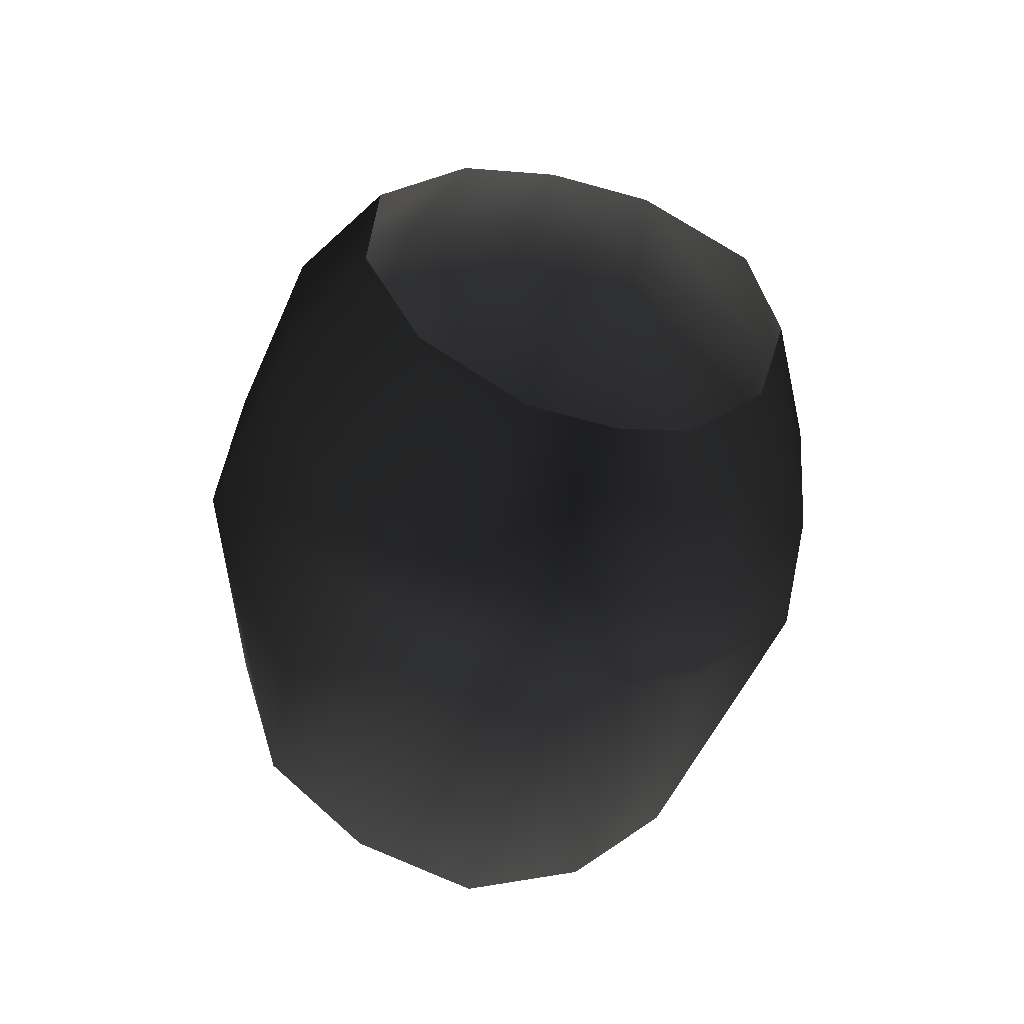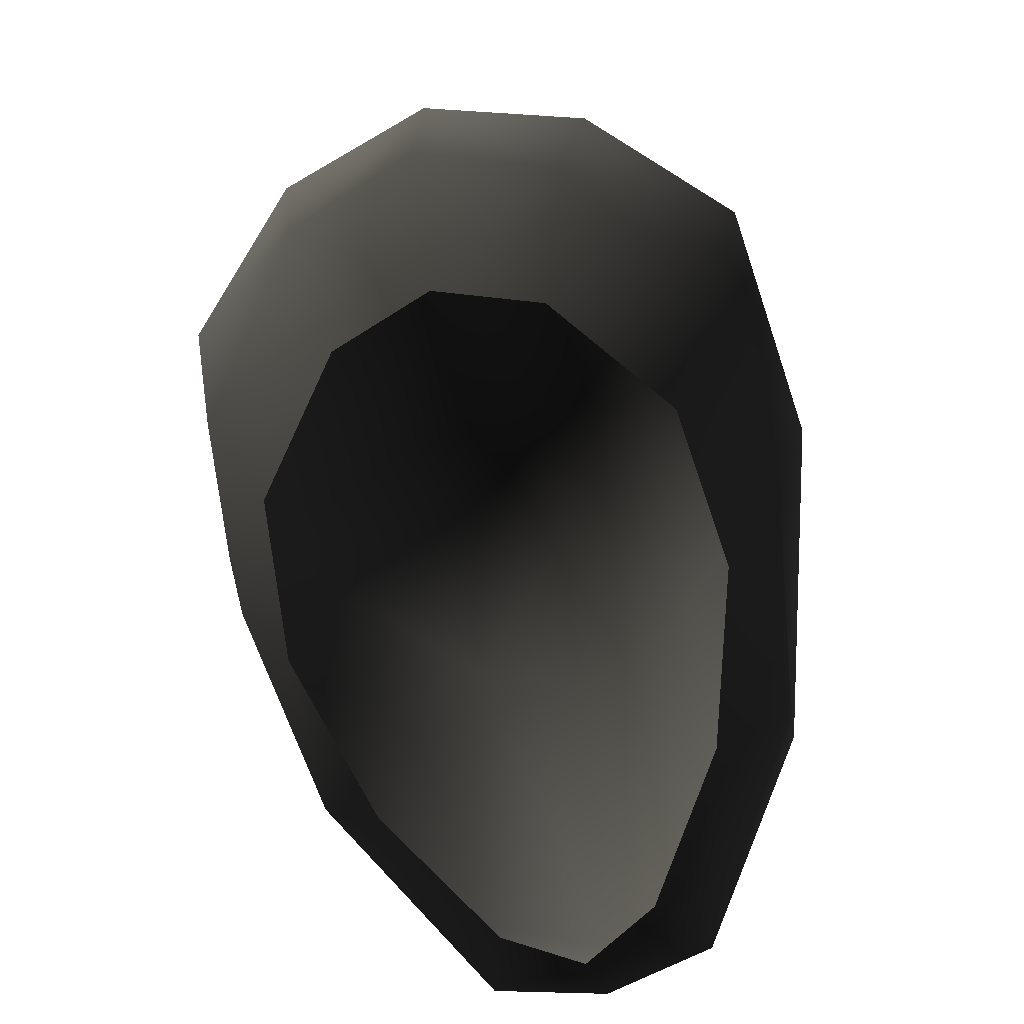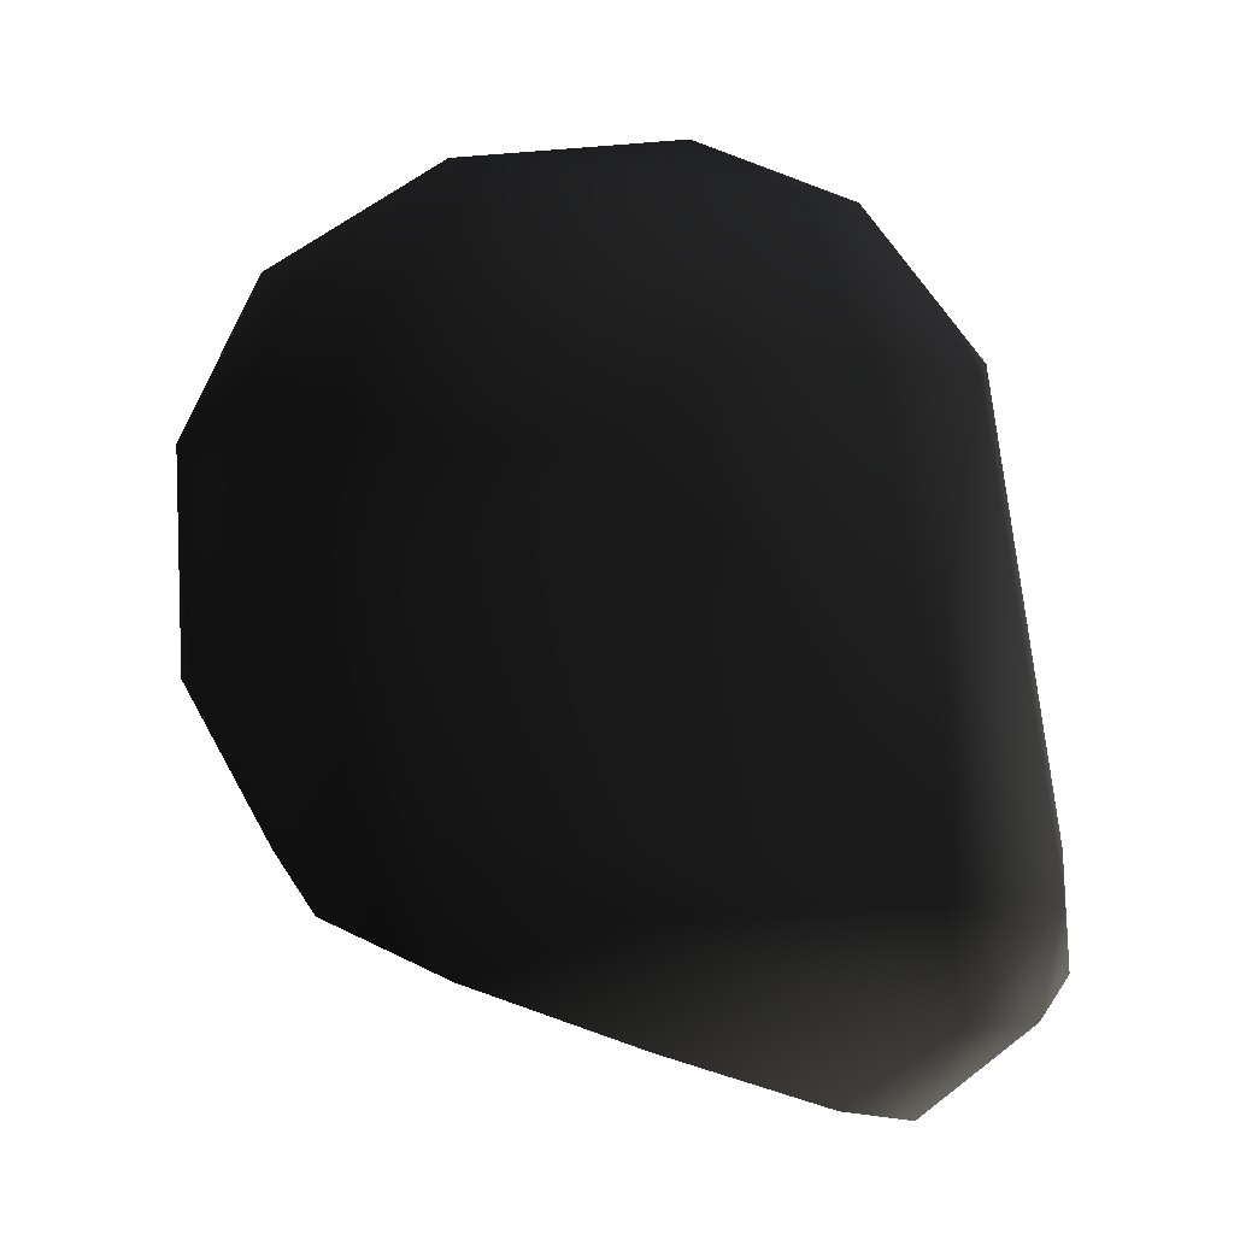
<metadata>
{"format":"obj","ext":"obj","renderer":"f3d","projection":"perspective","resolution":1024,"background":"white","views":[{"elev":-44.3,"azim":-12.5,"up":"+Z"},{"elev":-64.5,"azim":13.6,"up":"+Y"},{"elev":5.2,"azim":119.9,"up":"+Y"}]}
</metadata>
<code>
v 0.6445 2.481 1.424 0.498 0.498 0.498 #1
v 0.533 1.631 1.504 0.498 0.498 0.498 #1
v 1.17 2.359 0.918 0.498 0.498 0.498 #1
v 1.17 2.359 0.918 0.498 0.498 0.498 #1
v 0.533 1.631 1.504 0.498 0.498 0.498 #1
v 1.036 1.447 0.8694 0.498 0.498 0.498 #1
v 0.9458 1.264 -0.9739 0.498 0.498 0.498 #1
v 0.509 1.11 -1.459 0.498 0.498 0.498 #1
v 0.8457 2.812 -0.7942 0.498 0.498 0.498 #1
v 0.8457 2.812 -0.7942 0.498 0.498 0.498 #1
v 0.509 1.11 -1.459 0.498 0.498 0.498 #1
v 0.4626 2.762 -1.178 0.498 0.498 0.498 #1
v 1.063 2.871 -0.2014 0.498 0.498 0.498 #1
v 0.9504 3.014 0.7034 0.498 0.498 0.498 #1
v 1.254 2.072 0.002441 0.498 0.498 0.498 #1
v 1.254 2.072 0.002441 0.498 0.498 0.498 #1
v 0.9504 3.014 0.7034 0.498 0.498 0.498 #1
v 1.17 2.359 0.918 0.498 0.498 0.498 #1
v 1.17 2.359 0.918 0.498 0.498 0.498 #1
v 0.9504 3.014 0.7034 0.498 0.498 0.498 #1
v 0.6445 2.481 1.424 0.498 0.498 0.498 #1
v 0.6445 2.481 1.424 0.498 0.498 0.498 #1
v 0.9504 3.014 0.7034 0.498 0.498 0.498 #1
v 0.5281 3.08 1.13 0.498 0.498 0.498 #1
v 0.6445 2.481 1.424 0.498 0.498 0.498 #1
v 0.5281 3.08 1.13 0.498 0.498 0.498 #1
v 0 2.527 1.611 0.498 0.498 0.498 #1
v 0 2.527 1.611 0.498 0.498 0.498 #1
v 0.5281 3.08 1.13 0.498 0.498 0.498 #1
v 0 3.102 1.299 0.498 0.498 0.498 #1
v 0.3594 3.316 -0.7292 0.498 0.498 0.498 #1
v 0.4626 2.762 -1.178 0.498 0.498 0.498 #1
v 0 3.292 -0.9158 0.498 0.498 0.498 #1
v 0 3.292 -0.9158 0.498 0.498 0.498 #1
v 0.4626 2.762 -1.178 0.498 0.498 0.498 #1
v 0 2.742 -1.35 0.498 0.498 0.498 #1
v 0.4626 2.762 -1.178 0.498 0.498 0.498 #1
v 0.3594 3.316 -0.7292 0.498 0.498 0.498 #1
v 0.8457 2.812 -0.7942 0.498 0.498 0.498 #1
v -0.000244 3.521 -0.2812 0.498 0.498 0.498 #1
v 0.3594 3.316 -0.7292 0.498 0.498 0.498 #1
v 0 3.292 -0.9158 0.498 0.498 0.498 #1
v -0.000244 3.521 -0.2812 0.498 0.498 0.498 #1
v 0.5769 3.375 -0.252 0.498 0.498 0.498 #1
v 0.3594 3.316 -0.7292 0.498 0.498 0.498 #1
v 0.509 1.11 -1.459 0.498 0.498 0.498 #1
v 0.9458 1.264 -0.9739 0.498 0.498 0.498 #1
v 0.4485 0.6953 -1.514 0.498 0.498 0.498 #1
v 0.4485 0.6953 -1.514 0.498 0.498 0.498 #1
v 0.9458 1.264 -0.9739 0.498 0.498 0.498 #1
v 0.9536 0.9905 -0.696 0.498 0.498 0.498 #1
v 1.096 1.257 0.1123 0.498 0.498 0.498 #1
v 1.254 2.072 0.002441 0.498 0.498 0.498 #1
v 1.036 1.447 0.8694 0.498 0.498 0.498 #1
v 1.036 1.447 0.8694 0.498 0.498 0.498 #1
v 1.254 2.072 0.002441 0.498 0.498 0.498 #1
v 1.17 2.359 0.918 0.498 0.498 0.498 #1
v 1.063 2.871 -0.2014 0.498 0.498 0.498 #1
v 1.254 2.072 0.002441 0.498 0.498 0.498 #1
v 0.8457 2.812 -0.7942 0.498 0.498 0.498 #1
v 0.8457 2.812 -0.7942 0.498 0.498 0.498 #1
v 1.254 2.072 0.002441 0.498 0.498 0.498 #1
v 0.9458 1.264 -0.9739 0.498 0.498 0.498 #1
v 0 1.675 1.684 0.498 0.498 0.498 #1
v 0.533 1.631 1.504 0.498 0.498 0.498 #1
v 0 2.527 1.611 0.498 0.498 0.498 #1
v 0 2.527 1.611 0.498 0.498 0.498 #1
v 0.533 1.631 1.504 0.498 0.498 0.498 #1
v 0.6445 2.481 1.424 0.498 0.498 0.498 #1
v 0 2.742 -1.35 0.498 0.498 0.498 #1
v 0.4626 2.762 -1.178 0.498 0.498 0.498 #1
v 0 1.04 -1.666 0.498 0.498 0.498 #1
v 0 1.04 -1.666 0.498 0.498 0.498 #1
v 0.4626 2.762 -1.178 0.498 0.498 0.498 #1
v 0.509 1.11 -1.459 0.498 0.498 0.498 #1
v 0.9536 0.9905 -0.696 0.498 0.498 0.498 #1
v 0.9458 1.264 -0.9739 0.498 0.498 0.498 #1
v 1.096 1.257 0.1123 0.498 0.498 0.498 #1
v 1.096 1.257 0.1123 0.498 0.498 0.498 #1
v 0.9458 1.264 -0.9739 0.498 0.498 0.498 #1
v 1.254 2.072 0.002441 0.498 0.498 0.498 #1
v 1.063 2.871 -0.2014 0.498 0.498 0.498 #1
v 0.8457 2.812 -0.7942 0.498 0.498 0.498 #1
v 0.5769 3.375 -0.252 0.498 0.498 0.498 #1
v 0.5769 3.375 -0.252 0.498 0.498 0.498 #1
v 0.8457 2.812 -0.7942 0.498 0.498 0.498 #1
v 0.3594 3.316 -0.7292 0.498 0.498 0.498 #1
v 0.5769 3.375 -0.252 0.498 0.498 0.498 #1
v 0.4221 3.458 0.4197 0.498 0.498 0.498 #1
v 1.063 2.871 -0.2014 0.498 0.498 0.498 #1
v 1.063 2.871 -0.2014 0.498 0.498 0.498 #1
v 0.4221 3.458 0.4197 0.498 0.498 0.498 #1
v 0.9504 3.014 0.7034 0.498 0.498 0.498 #1
v 0.9504 3.014 0.7034 0.498 0.498 0.498 #1
v 0.4221 3.458 0.4197 0.498 0.498 0.498 #1
v 0.5281 3.08 1.13 0.498 0.498 0.498 #1
v 0.4221 3.458 0.4197 0.498 0.498 0.498 #1
v 0 3.486 0.6597 0.498 0.498 0.498 #1
v 0.5281 3.08 1.13 0.498 0.498 0.498 #1
v 0.5281 3.08 1.13 0.498 0.498 0.498 #1
v 0 3.486 0.6597 0.498 0.498 0.498 #1
v 0 3.102 1.299 0.498 0.498 0.498 #1
v 0.5769 3.375 -0.252 0.498 0.498 0.498 #1
v -0.000244 3.521 -0.2812 0.498 0.498 0.498 #1
v 0.4221 3.458 0.4197 0.498 0.498 0.498 #1
v 0.4221 3.458 0.4197 0.498 0.498 0.498 #1
v -0.000244 3.521 -0.2812 0.498 0.498 0.498 #1
v 0 3.486 0.6597 0.498 0.498 0.498 #1
v 0 0.627 -1.586 0.498 0.498 0.498 #1
v 0 1.04 -1.666 0.498 0.498 0.498 #1
v 0.4485 0.6953 -1.514 0.498 0.498 0.498 #1
v 0.4485 0.6953 -1.514 0.498 0.498 0.498 #1
v 0 1.04 -1.666 0.498 0.498 0.498 #1
v 0.509 1.11 -1.459 0.498 0.498 0.498 #1
v 0 0.627 -1.586 0.498 0.498 0.498 #1
v 0.4485 0.6953 -1.514 0.498 0.498 0.498 #1
v 0 0.2397 -1.146 0.498 0.498 0.498 #1
v 0 0.2397 -1.146 0.498 0.498 0.498 #1
v 0.4485 0.6953 -1.514 0.498 0.498 0.498 #1
v 0.3022 0.3237 -1.01 0.498 0.498 0.498 #1
v 0.9536 0.9905 -0.696 0.498 0.498 0.498 #1
v 0.6597 0.5332 -0.5093 0.498 0.498 0.498 #1
v 0.4485 0.6953 -1.514 0.498 0.498 0.498 #1
v 0.4485 0.6953 -1.514 0.498 0.498 0.498 #1
v 0.6597 0.5332 -0.5093 0.498 0.498 0.498 #1
v 0.3022 0.3237 -1.01 0.498 0.498 0.498 #1
v 0.6597 0.5332 -0.5093 0.498 0.498 0.498 #1
v 0.9536 0.9905 -0.696 0.498 0.498 0.498 #1
v 0.8525 0.7327 0.1331 0.498 0.498 0.498 #1
v 0.8525 0.7327 0.1331 0.498 0.498 0.498 #1
v 0.9536 0.9905 -0.696 0.498 0.498 0.498 #1
v 1.096 1.257 0.1123 0.498 0.498 0.498 #1
v 1.036 1.447 0.8694 0.498 0.498 0.498 #1
v 0.79 0.8843 0.7366 0.498 0.498 0.498 #1
v 1.096 1.257 0.1123 0.498 0.498 0.498 #1
v 1.096 1.257 0.1123 0.498 0.498 0.498 #1
v 0.79 0.8843 0.7366 0.498 0.498 0.498 #1
v 0.8525 0.7327 0.1331 0.498 0.498 0.498 #1
v 0.79 0.8843 0.7366 0.498 0.498 0.498 #1
v 1.036 1.447 0.8694 0.498 0.498 0.498 #1
v 0.4072 1.023 1.203 0.498 0.498 0.498 #1
v 0.4072 1.023 1.203 0.498 0.498 0.498 #1
v 1.036 1.447 0.8694 0.498 0.498 0.498 #1
v 0.533 1.631 1.504 0.498 0.498 0.498 #1
v 0.4072 1.023 1.203 0.498 0.498 0.498 #1
v 0.533 1.631 1.504 0.498 0.498 0.498 #1
v 0 1.073 1.333 0.498 0.498 0.498 #1
v 0 1.073 1.333 0.498 0.498 0.498 #1
v 0.533 1.631 1.504 0.498 0.498 0.498 #1
v 0 1.675 1.684 0.498 0.498 0.498 #1
v -1.17 2.359 0.918 0.498 0.498 0.498 #1
v -1.271 2.07 -0.003662 0.498 0.498 0.498 #1
v -1.036 1.447 0.8694 0.498 0.498 0.498 #1
v -1.036 1.447 0.8694 0.498 0.498 0.498 #1
v -1.271 2.07 -0.003662 0.498 0.498 0.498 #1
v -1.096 1.257 0.1123 0.498 0.498 0.498 #1
v -0.6445 2.481 1.424 0.498 0.498 0.498 #1
v -1.17 2.359 0.918 0.498 0.498 0.498 #1
v -0.533 1.631 1.504 0.498 0.498 0.498 #1
v -0.533 1.631 1.504 0.498 0.498 0.498 #1
v -1.17 2.359 0.918 0.498 0.498 0.498 #1
v -1.036 1.447 0.8694 0.498 0.498 0.498 #1
v -0.6445 2.481 1.424 0.498 0.498 0.498 #1
v -0.533 1.631 1.504 0.498 0.498 0.498 #1
v 0 2.527 1.611 0.498 0.498 0.498 #1
v 0 2.527 1.611 0.498 0.498 0.498 #1
v -0.533 1.631 1.504 0.498 0.498 0.498 #1
v 0 1.675 1.684 0.498 0.498 0.498 #1
v -0.4626 2.762 -1.178 0.498 0.498 0.498 #1
v -0.509 1.11 -1.459 0.498 0.498 0.498 #1
v -0.8457 2.812 -0.7942 0.498 0.498 0.498 #1
v -0.8457 2.812 -0.7942 0.498 0.498 0.498 #1
v -0.509 1.11 -1.459 0.498 0.498 0.498 #1
v -0.9458 1.264 -0.9739 0.498 0.498 0.498 #1
v -1.004 2.872 -0.198 0.498 0.498 0.498 #1
v -0.8457 2.812 -0.7942 0.498 0.498 0.498 #1
v -1.271 2.07 -0.003662 0.498 0.498 0.498 #1
v -1.271 2.07 -0.003662 0.498 0.498 0.498 #1
v -0.8457 2.812 -0.7942 0.498 0.498 0.498 #1
v -0.9458 1.264 -0.9739 0.498 0.498 0.498 #1
v -1.004 2.872 -0.198 0.498 0.498 0.498 #1
v -1.271 2.07 -0.003662 0.498 0.498 0.498 #1
v -0.9504 3.014 0.7034 0.498 0.498 0.498 #1
v -0.9504 3.014 0.7034 0.498 0.498 0.498 #1
v -1.271 2.07 -0.003662 0.498 0.498 0.498 #1
v -1.17 2.359 0.918 0.498 0.498 0.498 #1
v -1.17 2.359 0.918 0.498 0.498 0.498 #1
v -0.6445 2.481 1.424 0.498 0.498 0.498 #1
v -0.9504 3.014 0.7034 0.498 0.498 0.498 #1
v -0.9504 3.014 0.7034 0.498 0.498 0.498 #1
v -0.6445 2.481 1.424 0.498 0.498 0.498 #1
v -0.5281 3.08 1.13 0.498 0.498 0.498 #1
v 0 3.102 1.299 0.498 0.498 0.498 #1
v -0.5281 3.08 1.13 0.498 0.498 0.498 #1
v 0 2.527 1.611 0.498 0.498 0.498 #1
v 0 2.527 1.611 0.498 0.498 0.498 #1
v -0.5281 3.08 1.13 0.498 0.498 0.498 #1
v -0.6445 2.481 1.424 0.498 0.498 0.498 #1
v -0.3594 3.316 -0.7292 0.498 0.498 0.498 #1
v 0 3.292 -0.9158 0.498 0.498 0.498 #1
v -0.4626 2.762 -1.178 0.498 0.498 0.498 #1
v -0.4626 2.762 -1.178 0.498 0.498 0.498 #1
v 0 3.292 -0.9158 0.498 0.498 0.498 #1
v 0 2.742 -1.35 0.498 0.498 0.498 #1
v -0.4626 2.762 -1.178 0.498 0.498 0.498 #1
v -0.8457 2.812 -0.7942 0.498 0.498 0.498 #1
v -0.3594 3.316 -0.7292 0.498 0.498 0.498 #1
v -0.8457 2.812 -0.7942 0.498 0.498 0.498 #1
v -1.004 2.872 -0.198 0.498 0.498 0.498 #1
v -0.3594 3.316 -0.7292 0.498 0.498 0.498 #1
v -0.3594 3.316 -0.7292 0.498 0.498 0.498 #1
v -1.004 2.872 -0.198 0.498 0.498 0.498 #1
v -0.5769 3.375 -0.252 0.498 0.498 0.498 #1
v -0.000244 3.521 -0.2812 0.498 0.498 0.498 #1
v 0 3.292 -0.9158 0.498 0.498 0.498 #1
v -0.3594 3.316 -0.7292 0.498 0.498 0.498 #1
v -0.3594 3.316 -0.7292 0.498 0.498 0.498 #1
v -0.5769 3.375 -0.252 0.498 0.498 0.498 #1
v -0.000244 3.521 -0.2812 0.498 0.498 0.498 #1
v -1.271 2.07 -0.003662 0.498 0.498 0.498 #1
v -0.9458 1.264 -0.9739 0.498 0.498 0.498 #1
v -1.096 1.257 0.1123 0.498 0.498 0.498 #1
v -1.096 1.257 0.1123 0.498 0.498 0.498 #1
v -0.9458 1.264 -0.9739 0.498 0.498 0.498 #1
v -0.9539 0.9905 -0.696 0.498 0.498 0.498 #1
v 0 0.627 -1.586 0.498 0.498 0.498 #1
v -0.449 0.6953 -1.514 0.498 0.498 0.498 #1
v 0 1.04 -1.666 0.498 0.498 0.498 #1
v 0 1.04 -1.666 0.498 0.498 0.498 #1
v -0.449 0.6953 -1.514 0.498 0.498 0.498 #1
v -0.509 1.11 -1.459 0.498 0.498 0.498 #1
v -0.509 1.11 -1.459 0.498 0.498 0.498 #1
v -0.449 0.6953 -1.514 0.498 0.498 0.498 #1
v -0.9458 1.264 -0.9739 0.498 0.498 0.498 #1
v -0.9458 1.264 -0.9739 0.498 0.498 0.498 #1
v -0.449 0.6953 -1.514 0.498 0.498 0.498 #1
v -0.9539 0.9905 -0.696 0.498 0.498 0.498 #1
v 0 2.742 -1.35 0.498 0.498 0.498 #1
v 0 1.04 -1.666 0.498 0.498 0.498 #1
v -0.4626 2.762 -1.178 0.498 0.498 0.498 #1
v -0.4626 2.762 -1.178 0.498 0.498 0.498 #1
v 0 1.04 -1.666 0.498 0.498 0.498 #1
v -0.509 1.11 -1.459 0.498 0.498 0.498 #1
v -0.5769 3.375 -0.252 0.498 0.498 0.498 #1
v -1.004 2.872 -0.198 0.498 0.498 0.498 #1
v -0.4221 3.458 0.4197 0.498 0.498 0.498 #1
v -0.4221 3.458 0.4197 0.498 0.498 0.498 #1
v -1.004 2.872 -0.198 0.498 0.498 0.498 #1
v -0.9504 3.014 0.7034 0.498 0.498 0.498 #1
v -0.9504 3.014 0.7034 0.498 0.498 0.498 #1
v -0.5281 3.08 1.13 0.498 0.498 0.498 #1
v -0.4221 3.458 0.4197 0.498 0.498 0.498 #1
v 0 3.102 1.299 0.498 0.498 0.498 #1
v 0 3.486 0.6597 0.498 0.498 0.498 #1
v -0.5281 3.08 1.13 0.498 0.498 0.498 #1
v -0.5281 3.08 1.13 0.498 0.498 0.498 #1
v 0 3.486 0.6597 0.498 0.498 0.498 #1
v -0.4221 3.458 0.4197 0.498 0.498 0.498 #1
v -0.000244 3.521 -0.2812 0.498 0.498 0.498 #1
v -0.5769 3.375 -0.252 0.498 0.498 0.498 #1
v -0.4221 3.458 0.4197 0.498 0.498 0.498 #1
v -0.4221 3.458 0.4197 0.498 0.498 0.498 #1
v 0 3.486 0.6597 0.498 0.498 0.498 #1
v -0.000244 3.521 -0.2812 0.498 0.498 0.498 #1
v -0.3022 0.3237 -1.01 0.498 0.498 0.498 #1
v -0.449 0.6953 -1.514 0.498 0.498 0.498 #1
v 0 0.2397 -1.146 0.498 0.498 0.498 #1
v 0 0.2397 -1.146 0.498 0.498 0.498 #1
v -0.449 0.6953 -1.514 0.498 0.498 0.498 #1
v 0 0.627 -1.586 0.498 0.498 0.498 #1
v -0.9539 0.9905 -0.696 0.498 0.498 0.498 #1
v -0.449 0.6953 -1.514 0.498 0.498 0.498 #1
v -0.6597 0.5332 -0.5093 0.498 0.498 0.498 #1
v -0.6597 0.5332 -0.5093 0.498 0.498 0.498 #1
v -0.449 0.6953 -1.514 0.498 0.498 0.498 #1
v -0.3022 0.3237 -1.01 0.498 0.498 0.498 #1
v -0.6597 0.5332 -0.5093 0.498 0.498 0.498 #1
v -0.8525 0.7327 0.1331 0.498 0.498 0.498 #1
v -0.9539 0.9905 -0.696 0.498 0.498 0.498 #1
v -0.9539 0.9905 -0.696 0.498 0.498 0.498 #1
v -0.8525 0.7327 0.1331 0.498 0.498 0.498 #1
v -1.096 1.257 0.1123 0.498 0.498 0.498 #1
v -0.8525 0.7327 0.1331 0.498 0.498 0.498 #1
v -0.79 0.8843 0.7366 0.498 0.498 0.498 #1
v -1.096 1.257 0.1123 0.498 0.498 0.498 #1
v -1.096 1.257 0.1123 0.498 0.498 0.498 #1
v -0.79 0.8843 0.7366 0.498 0.498 0.498 #1
v -1.036 1.447 0.8694 0.498 0.498 0.498 #1
v -0.79 0.8843 0.7366 0.498 0.498 0.498 #1
v -0.4072 1.023 1.203 0.498 0.498 0.498 #1
v -1.036 1.447 0.8694 0.498 0.498 0.498 #1
v -1.036 1.447 0.8694 0.498 0.498 0.498 #1
v -0.4072 1.023 1.203 0.498 0.498 0.498 #1
v -0.533 1.631 1.504 0.498 0.498 0.498 #1
v -0.4072 1.023 1.203 0.498 0.498 0.498 #1
v 0 1.073 1.333 0.498 0.498 0.498 #1
v -0.533 1.631 1.504 0.498 0.498 0.498 #1
v -0.533 1.631 1.504 0.498 0.498 0.498 #1
v 0 1.073 1.333 0.498 0.498 0.498 #1
v 0 1.675 1.684 0.498 0.498 0.498 #1
f 1 2 3
f 4 5 6
f 7 8 9
f 10 11 12
f 13 14 15
f 16 17 18
f 19 20 21
f 22 23 24
f 25 26 27
f 28 29 30
f 31 32 33
f 34 35 36
f 37 38 39
f 40 41 42
f 43 44 45
f 46 47 48
f 49 50 51
f 52 53 54
f 55 56 57
f 58 59 60
f 61 62 63
f 64 65 66
f 67 68 69
f 70 71 72
f 73 74 75
f 76 77 78
f 79 80 81
f 82 83 84
f 85 86 87
f 88 89 90
f 91 92 93
f 94 95 96
f 97 98 99
f 100 101 102
f 103 104 105
f 106 107 108
f 109 110 111
f 112 113 114
f 115 116 117
f 118 119 120
f 121 122 123
f 124 125 126
f 127 128 129
f 130 131 132
f 133 134 135
f 136 137 138
f 139 140 141
f 142 143 144
f 145 146 147
f 148 149 150
f 151 152 153
f 154 155 156
f 157 158 159
f 160 161 162
f 163 164 165
f 166 167 168
f 169 170 171
f 172 173 174
f 175 176 177
f 178 179 180
f 181 182 183
f 184 185 186
f 187 188 189
f 190 191 192
f 193 194 195
f 196 197 198
f 199 200 201
f 202 203 204
f 205 206 207
f 208 209 210
f 211 212 213
f 214 215 216
f 217 218 219
f 220 221 222
f 223 224 225
f 226 227 228
f 229 230 231
f 232 233 234
f 235 236 237
f 238 239 240
f 241 242 243
f 244 245 246
f 247 248 249
f 250 251 252
f 253 254 255
f 256 257 258
f 259 260 261
f 262 263 264
f 265 266 267
f 268 269 270
f 271 272 273
f 274 275 276
f 277 278 279
f 280 281 282
f 283 284 285
f 286 287 288
f 289 290 291
f 292 293 294
f 295 296 297
f 298 299 300

</code>
